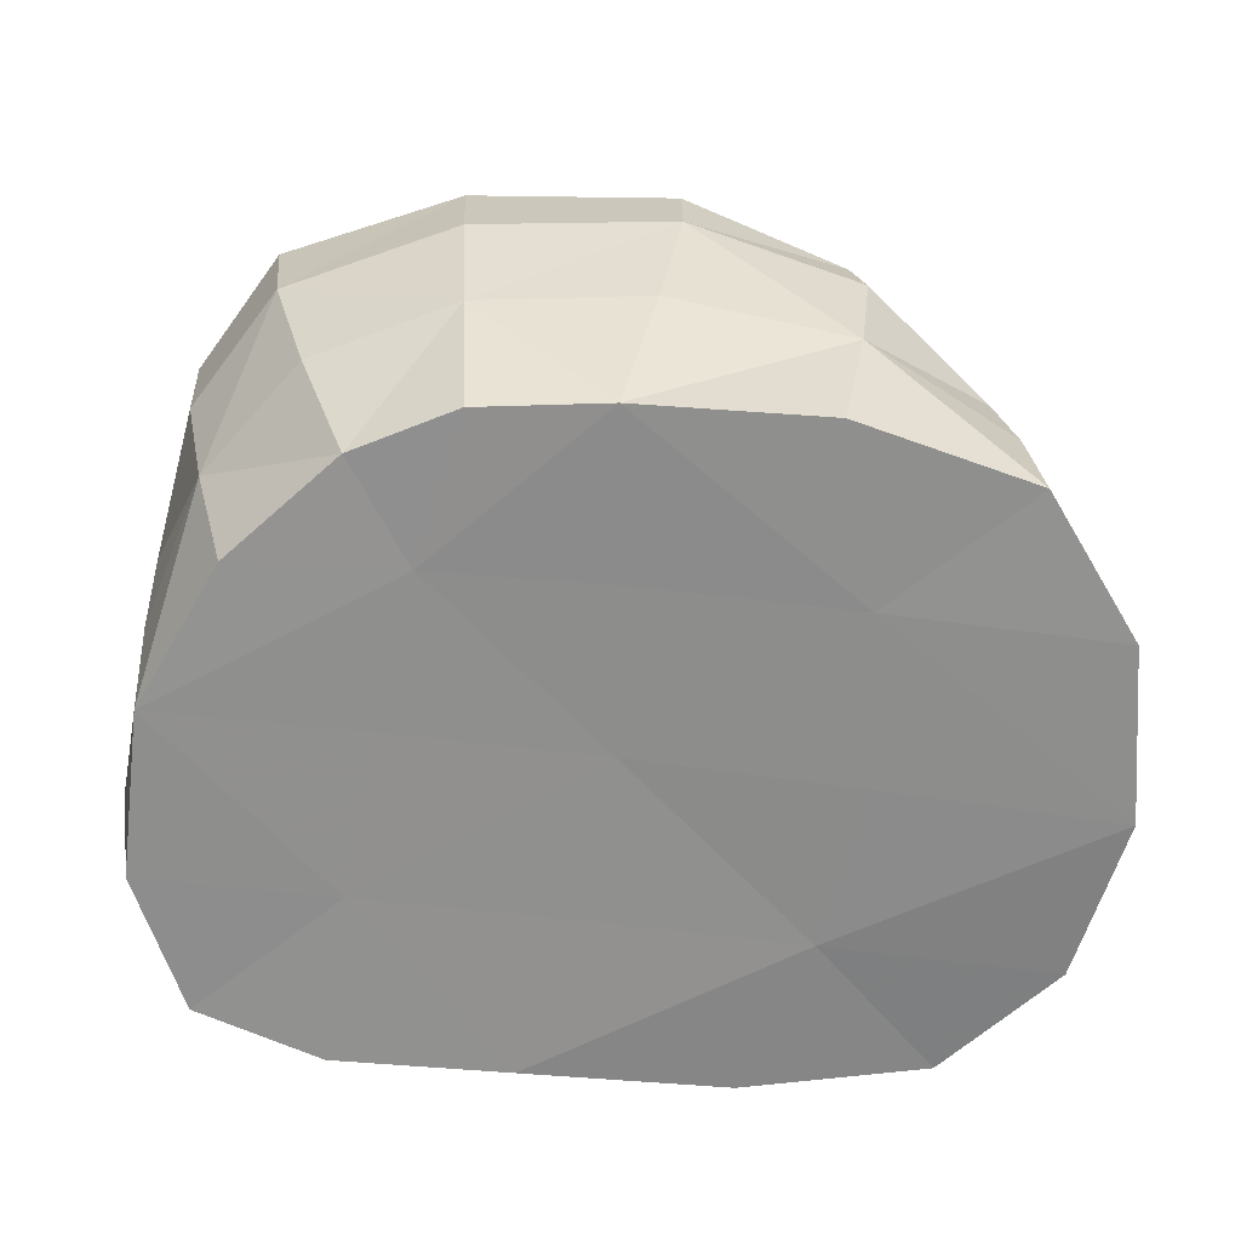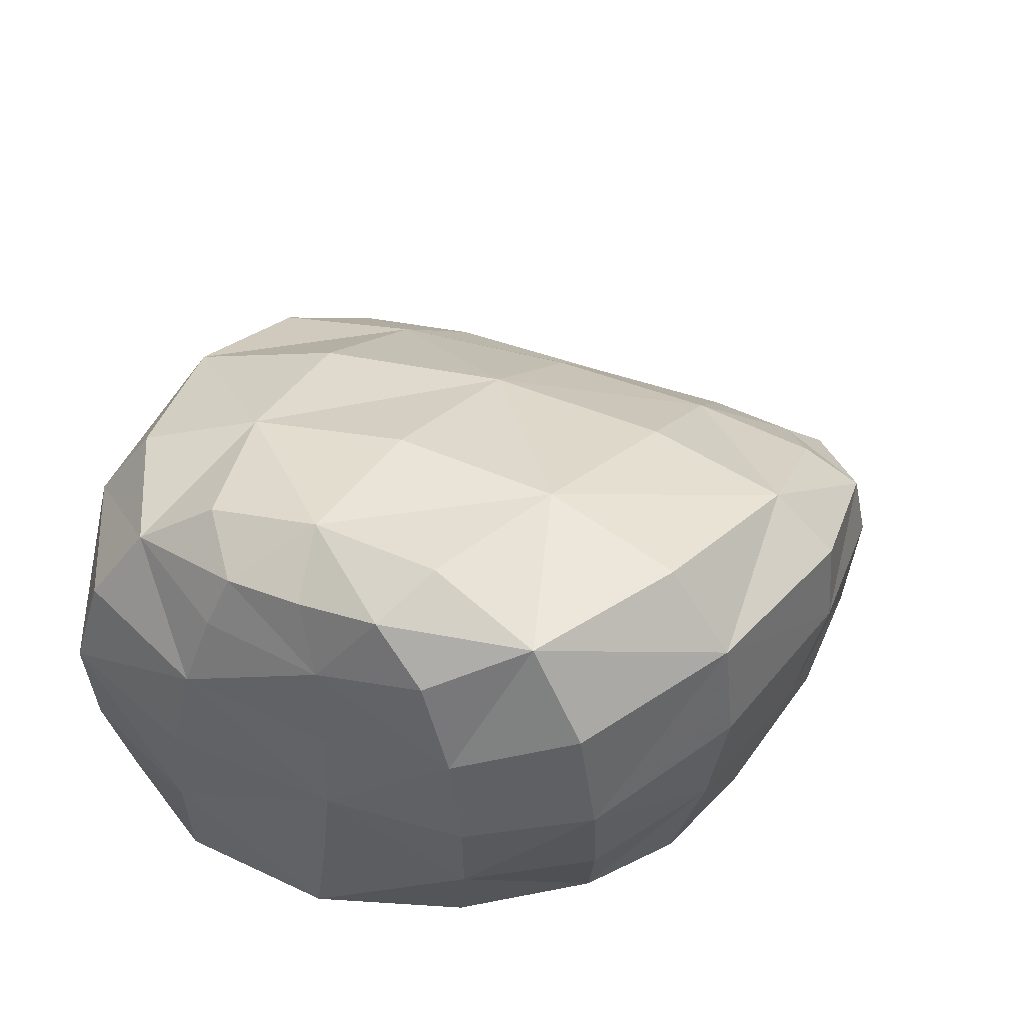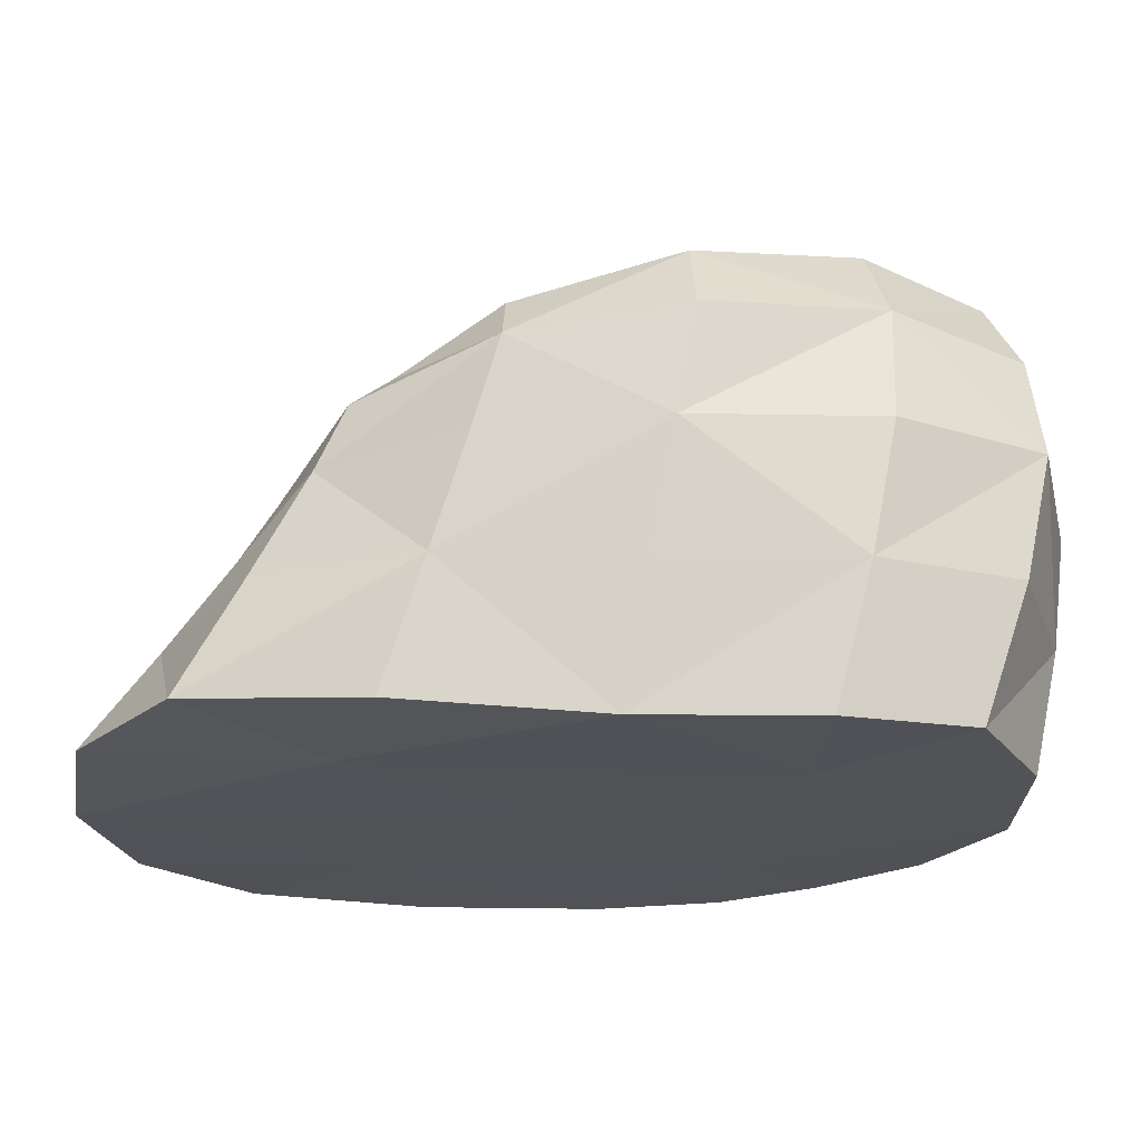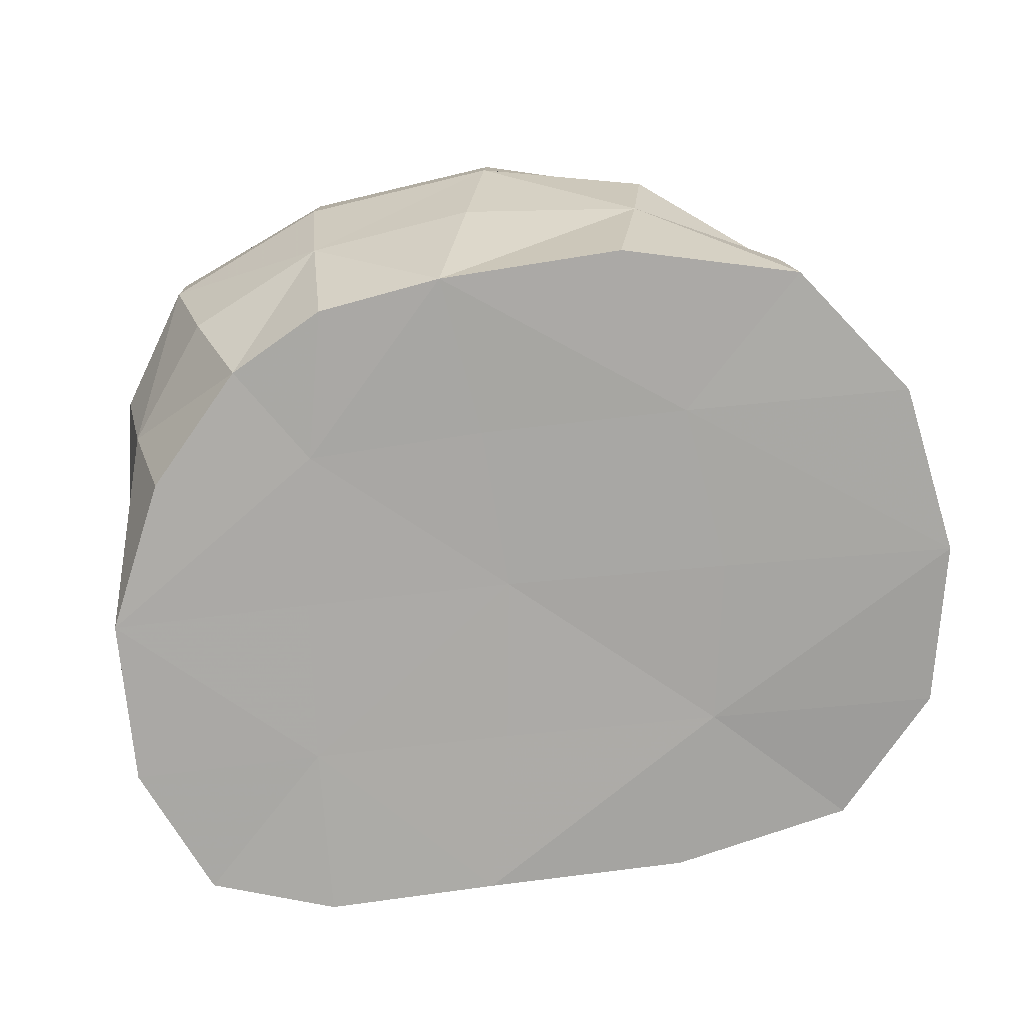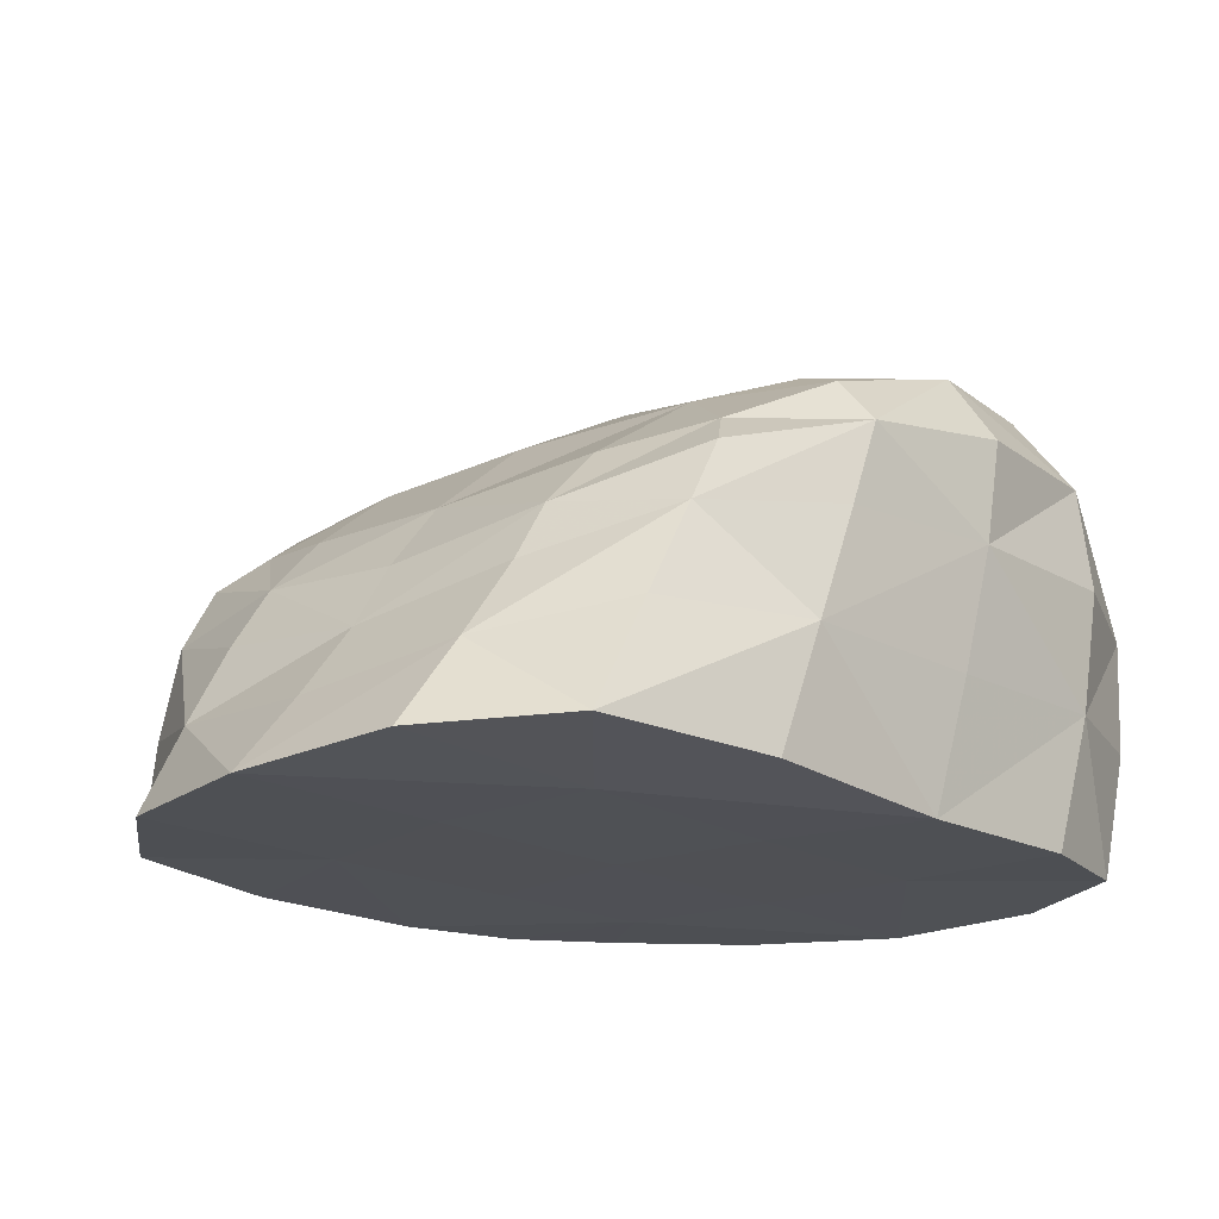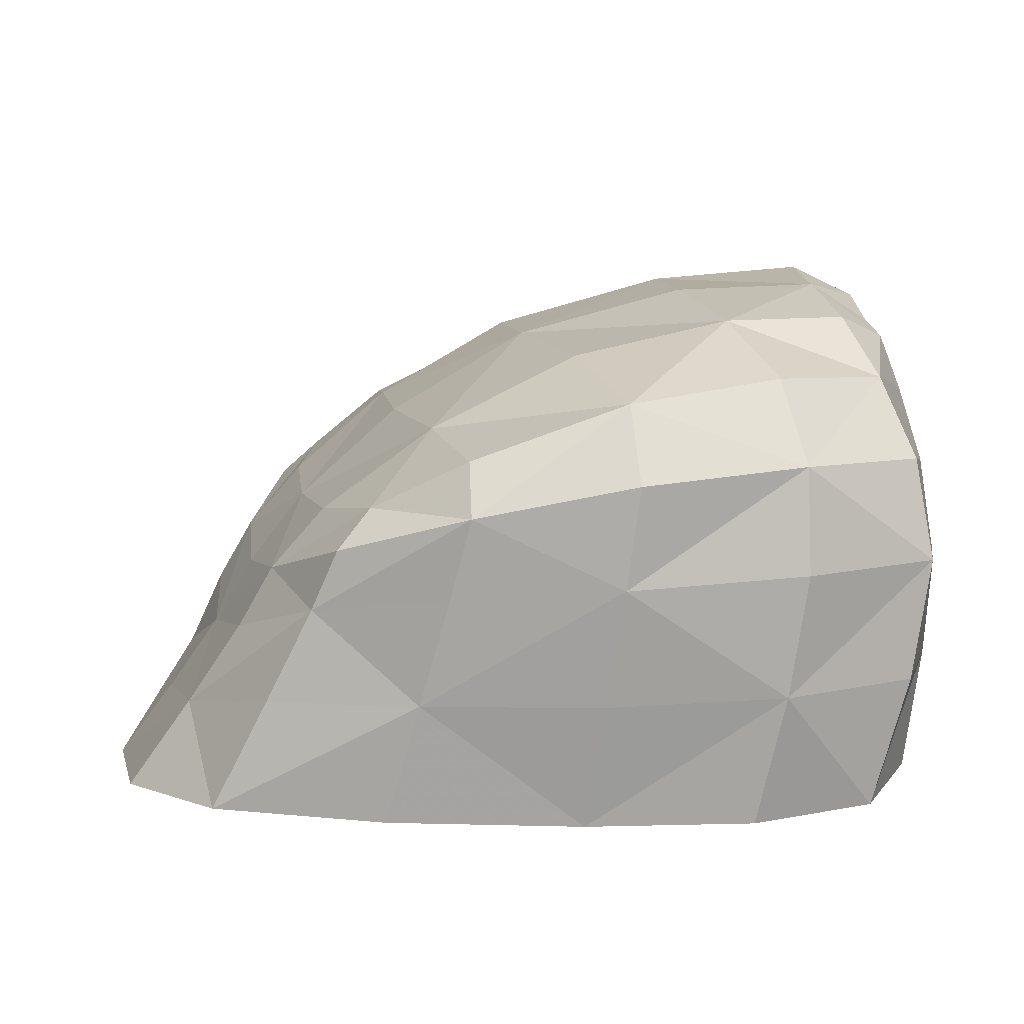
<metadata>
{"format":"obj","ext":"obj","renderer":"f3d","projection":"perspective","resolution":1024,"background":"white","views":[{"elev":-63.2,"azim":172.9,"up":"+Y"},{"elev":45.3,"azim":119.2,"up":"+Y"},{"elev":66.8,"azim":2.6,"up":"+Z"},{"elev":-73.9,"azim":-174.2,"up":"+Y"},{"elev":-21.6,"azim":-46.4,"up":"+Y"},{"elev":9.6,"azim":-3.3,"up":"+Y"}]}
</metadata>
<code>
v  -2.937 -2.369 2.685
v  -1.463 0.3968 2.623
v  -2.082 0.3686 -2.022
v  -2.87 -2.364 -2.514
v  3.118 -2.383 2.846
v  2.284 -2.2 -2.082
v  3.096 1.993 -1.87
v  3.263 1.502 2.117
v  0.4518 -2.481 3.074
v  0.3241 -2.294 -2.767
v  -0.06917 1.502 -2.727
v  0.8272 1.383 3.124
v  -2.17 0.1489 0.2002
v  0.05085 1.759 0.1846
v  2.939 2.247 0.3737
v  3.69 -2.298 0.194
v  -0.004114 -2.353 0.1193
v  -4.048 -2.513 0.1347
v  -2.002 -0.5039 2.787
v  0.7678 -0.2233 3.478
v  3.645 -0.1037 2.791
v  3.036 -0.02511 -2.48
v  -0.1093 0.1737 -3.372
v  -2.683 -0.5312 -2.388
v  -3.054 -1.131 0.2553
v  3.827 -0.3476 -0.1293
v  3.713 1.274 -0.04998
v  -2.773 -0.3705 -1.124
v  1.68 -2.272 -1.235
v  1.649 1.179 -3.044
v  1.577 2.207 -1.216
v  2.391 0.8336 3.279
v  -1.764 -2.383 -1.367
v  -1.528 0.5384 -3.013
v  -1.347 0.9921 -1.355
v  -0.5812 0.4211 3.436
v  -0.8905 1.01 1.81
v  1.886 1.996 1.729
v  1.958 -2.379 1.63
v  -1.787 -2.43 1.588
v  -2.409 -0.3215 1.677
v  -1.041 -1.305 3.199
v  2.245 -1.247 3.313
v  1.535 -1.005 -2.93
v  -1.509 -1.122 -3.039
v  -3.431 -1.663 -1.27
v  -3.22 -1.616 1.64
v  3.545 2.071 -0.6006
v  3.523 1.778 0.9456
v  3.878 -1.251 1.58
v  3.425 -1.239 -1.334
v  3.871 0.6089 1.288
v  3.712 0.7876 -1.387
v  -3.102 -0.9434 -1.18
v  -2.689 -0.519 0.2413
v  -2.252 0.2198 -1.163
v  -2.454 0.01749 -2.262
v  1.872 -2.317 0.1492
v  0.09463 -2.318 -1.33
v  1.436 -2.236 -2.571
v  3.129 -2.236 -1.111
v  1.613 0.156 -3.138
v  -0.1187 0.9922 -3.299
v  1.639 1.912 -2.464
v  3.138 1.107 -2.367
v  -0.06726 1.727 -1.455
v  1.61 2.192 0.3118
v  2.982 2.349 -0.8579
v  0.8855 0.7104 3.541
v  2.408 -0.1249 3.381
v  3.523 0.7975 2.559
v  2.21 1.563 2.798
v  -1.31 -2.323 -2.863
v  -1.997 -2.425 0.1195
v  -3.76 -2.457 -1.376
v  -1.392 0.8821 -2.497
v  -1.614 -0.1071 -3.12
v  -1.233 0.9932 0.1644
v  -0.7697 -0.3174 3.335
v  -0.5851 0.8753 3.072
v  -1.762 0.04937 2.852
v  0.449 1.688 1.858
v  -1.915 0.2457 1.709
v  3.038 2.003 1.425
v  0.1585 -2.411 1.591
v  3.685 -2.34 1.686
v  1.991 -2.45 3.158
v  -1.355 -2.418 3.046
v  -3.805 -2.443 1.602
v  -2.725 -0.8795 1.669
v  0.6178 -1.313 3.304
v  -2.424 -1.361 2.733
v  3.459 -1.196 2.86
v  0.06596 -0.977 -3.145
v  2.715 -1.122 -2.344
v  -2.804 -1.374 -2.464
v  -3.525 -1.806 0.2098
v  3.665 1.624 -1.106
v  3.531 1.88 0.1978
v  3.684 1.286 1.109
v  3.775 -1.302 0.004797
v  3.972 -0.241 1.454
v  3.644 -0.2343 -1.459
v  3.809 0.5211 -0.1533
o rock12
g rock12
f 24 54 28 57
f 25 55 28 54
f 13 56 28 55
f 3 57 28 56
f 16 58 29 61
f 17 59 29 58
f 10 60 29 59
f 6 61 29 60
f 22 62 30 65
f 23 63 30 62
f 11 64 30 63
f 7 65 30 64
f 11 66 31 64
f 14 67 31 66
f 15 68 31 67
f 7 64 31 68
f 12 69 32 72
f 20 70 32 69
f 21 71 32 70
f 8 72 32 71
f 4 73 33 75
f 10 59 33 73
f 17 74 33 59
f 18 75 33 74
f 3 76 34 57
f 11 63 34 76
f 23 77 34 63
f 24 57 34 77
f 13 78 35 56
f 14 66 35 78
f 11 76 35 66
f 3 56 35 76
f 19 79 36 81
f 20 69 36 79
f 12 80 36 69
f 2 81 36 80
f 2 80 37 83
f 12 82 37 80
f 14 78 37 82
f 13 83 37 78
f 15 67 38 84
f 14 82 38 67
f 12 72 38 82
f 8 84 38 72
f 9 85 39 87
f 17 58 39 85
f 16 86 39 58
f 5 87 39 86
f 18 74 40 89
f 17 85 40 74
f 9 88 40 85
f 1 89 40 88
f 13 55 41 83
f 25 90 41 55
f 19 81 41 90
f 2 83 41 81
f 1 88 42 92
f 9 91 42 88
f 20 79 42 91
f 19 92 42 79
f 21 70 43 93
f 20 91 43 70
f 9 87 43 91
f 5 93 43 87
f 10 94 44 60
f 23 62 44 94
f 22 95 44 62
f 6 60 44 95
f 24 77 45 96
f 23 94 45 77
f 10 73 45 94
f 4 96 45 73
f 4 75 46 96
f 18 97 46 75
f 25 54 46 97
f 24 96 46 54
f 19 90 47 92
f 25 97 47 90
f 18 89 47 97
f 1 92 47 89
f 27 98 48 99
f 7 68 48 98
f 15 99 48 68
f 8 100 49 84
f 27 99 49 100
f 15 84 49 99
f 16 101 50 86
f 26 102 50 101
f 21 93 50 102
f 5 86 50 93
f 16 61 51 101
f 6 95 51 61
f 22 103 51 95
f 26 101 51 103
f 21 102 52 71
f 26 104 52 102
f 27 100 52 104
f 8 71 52 100
f 26 103 53 104
f 22 65 53 103
f 7 98 53 65
f 27 104 53 98

</code>
